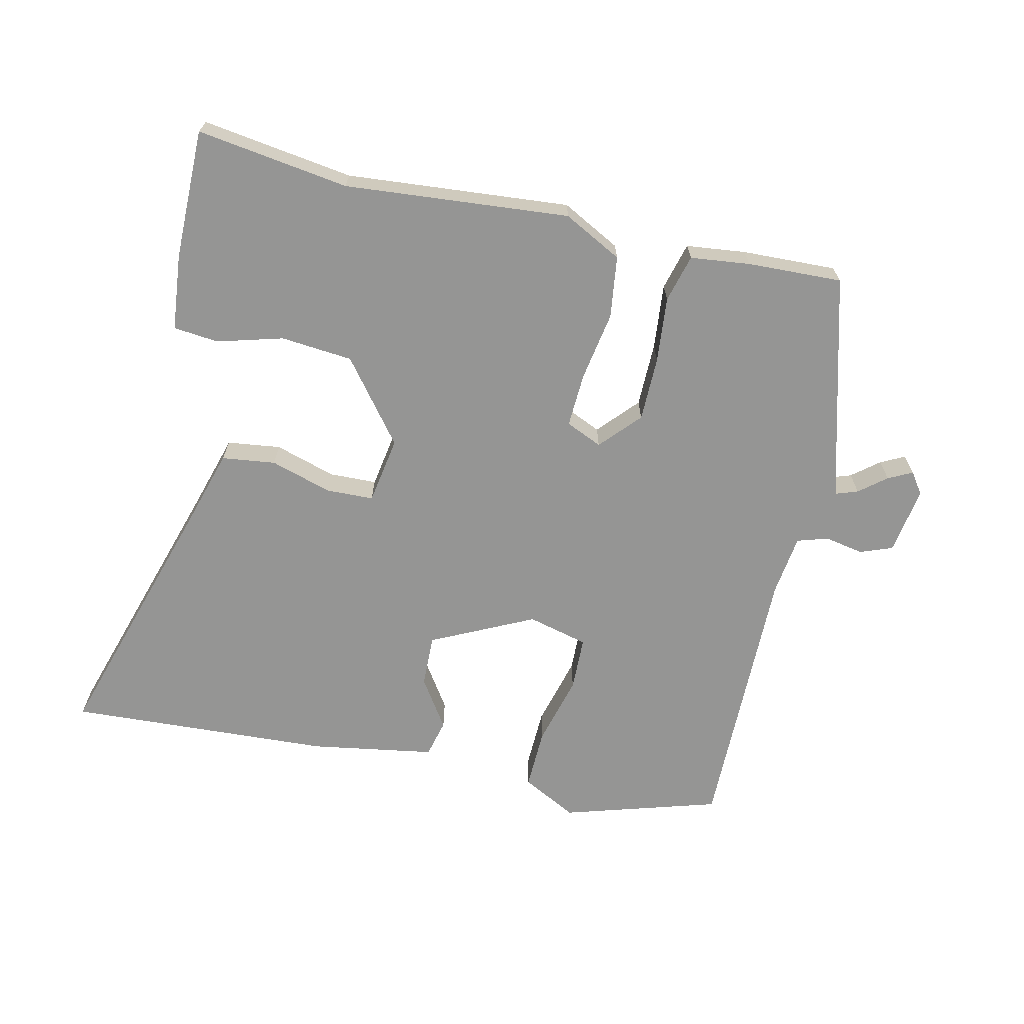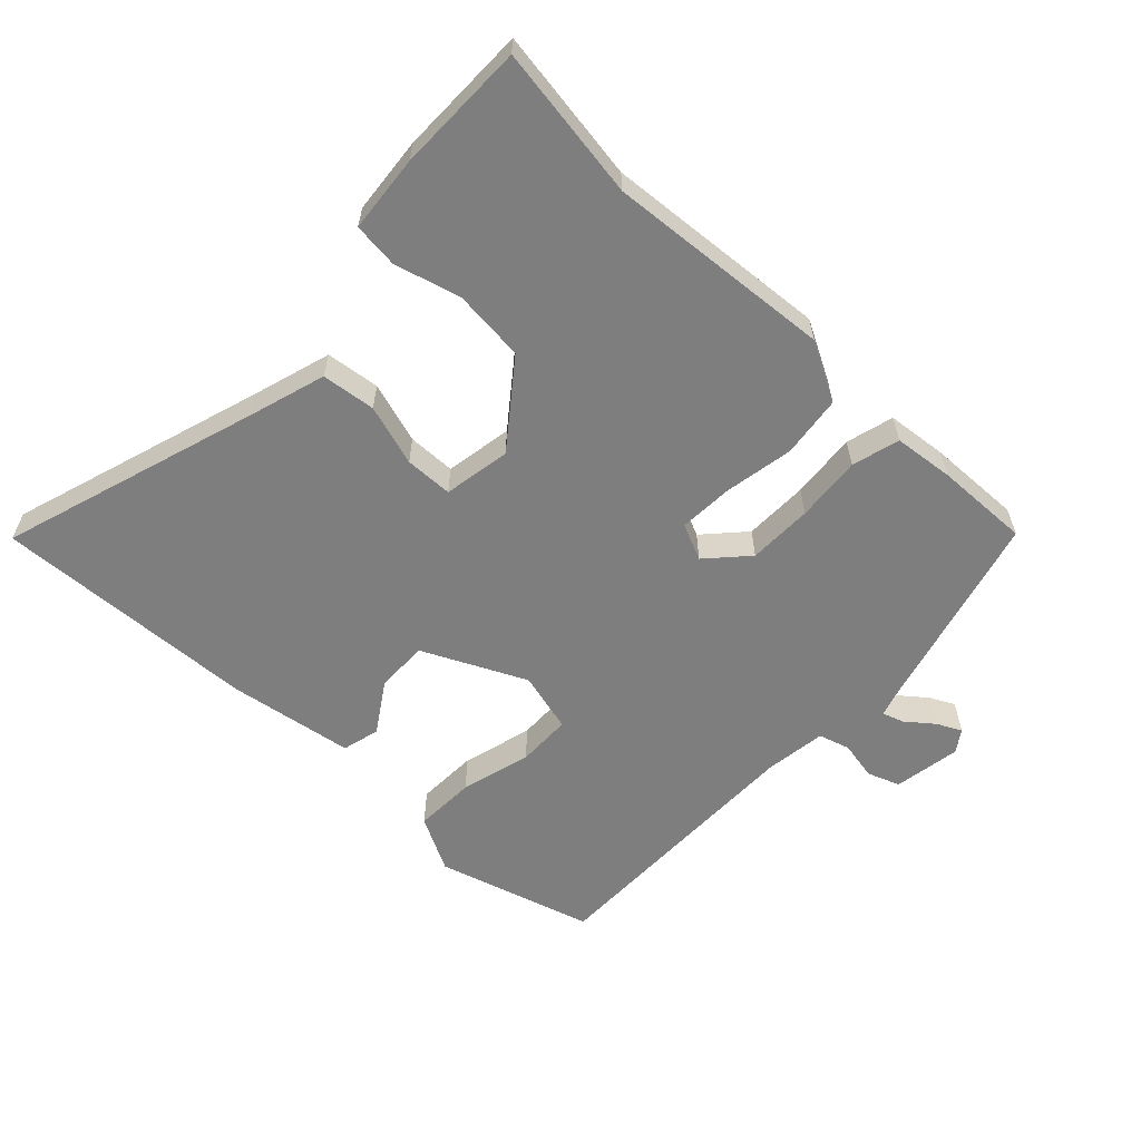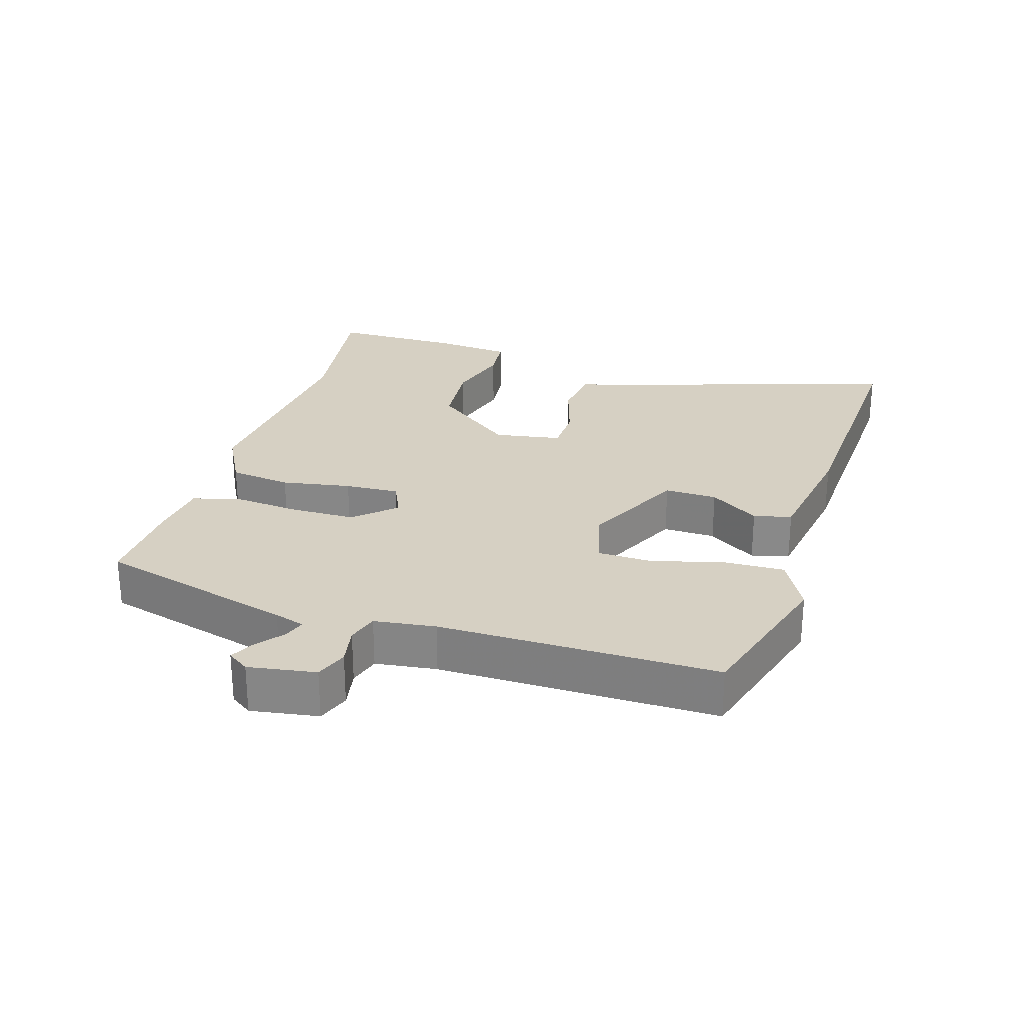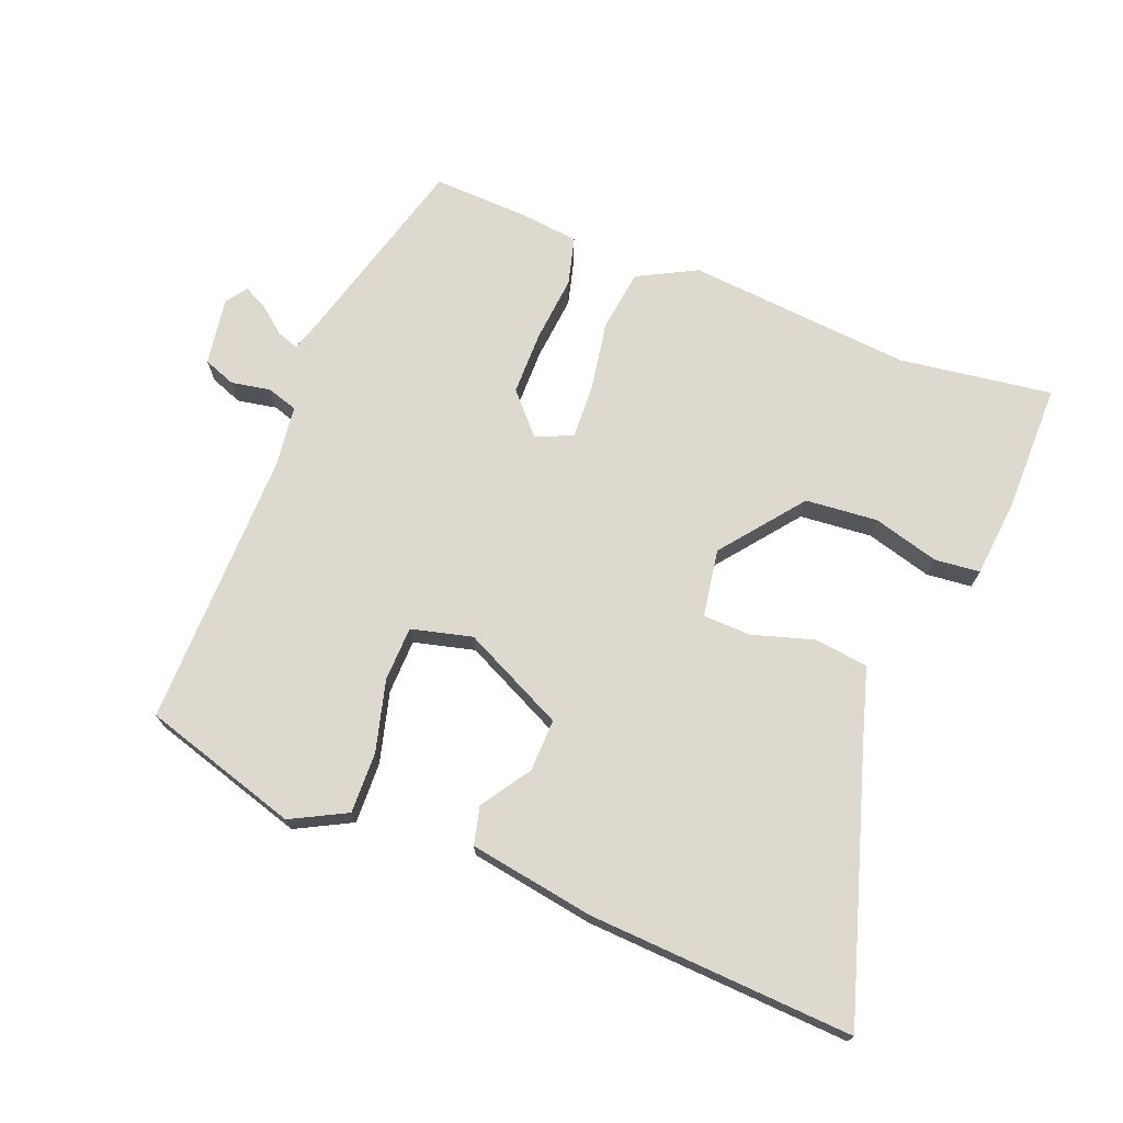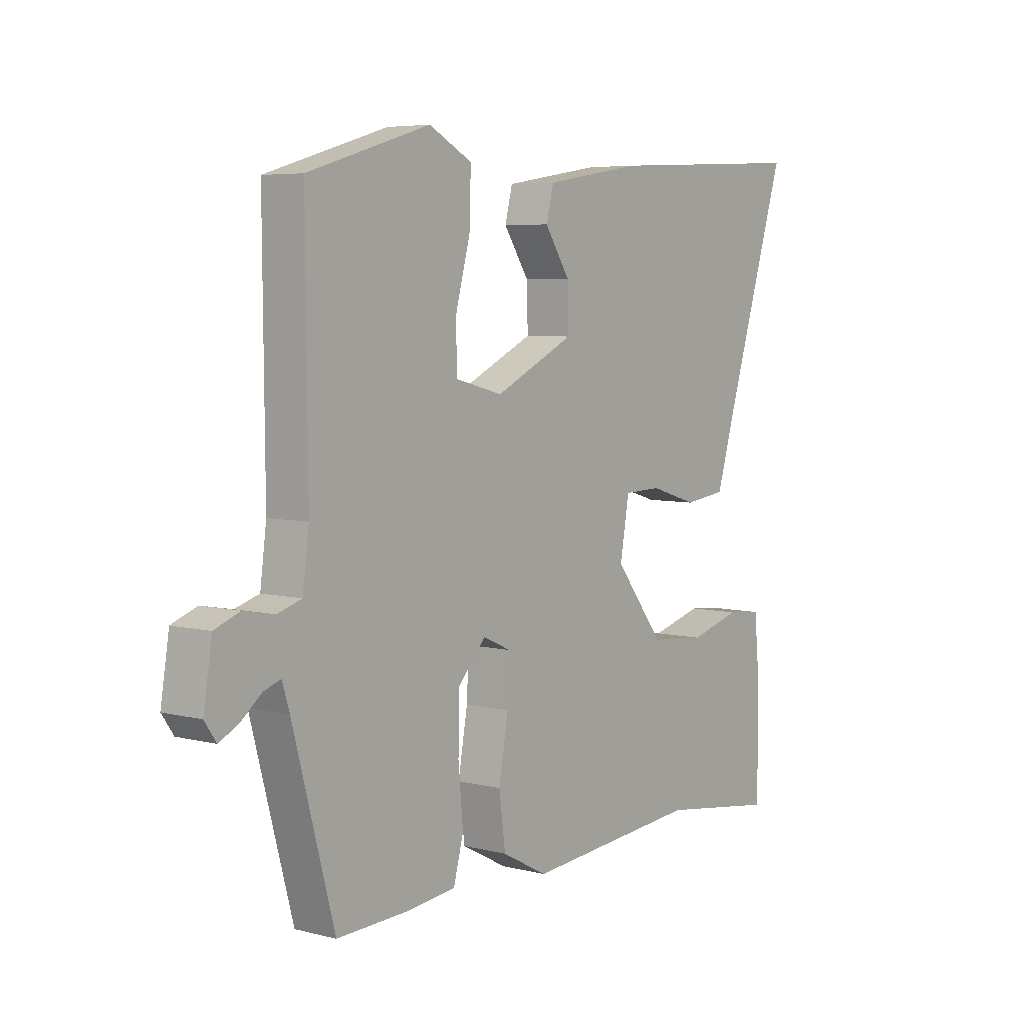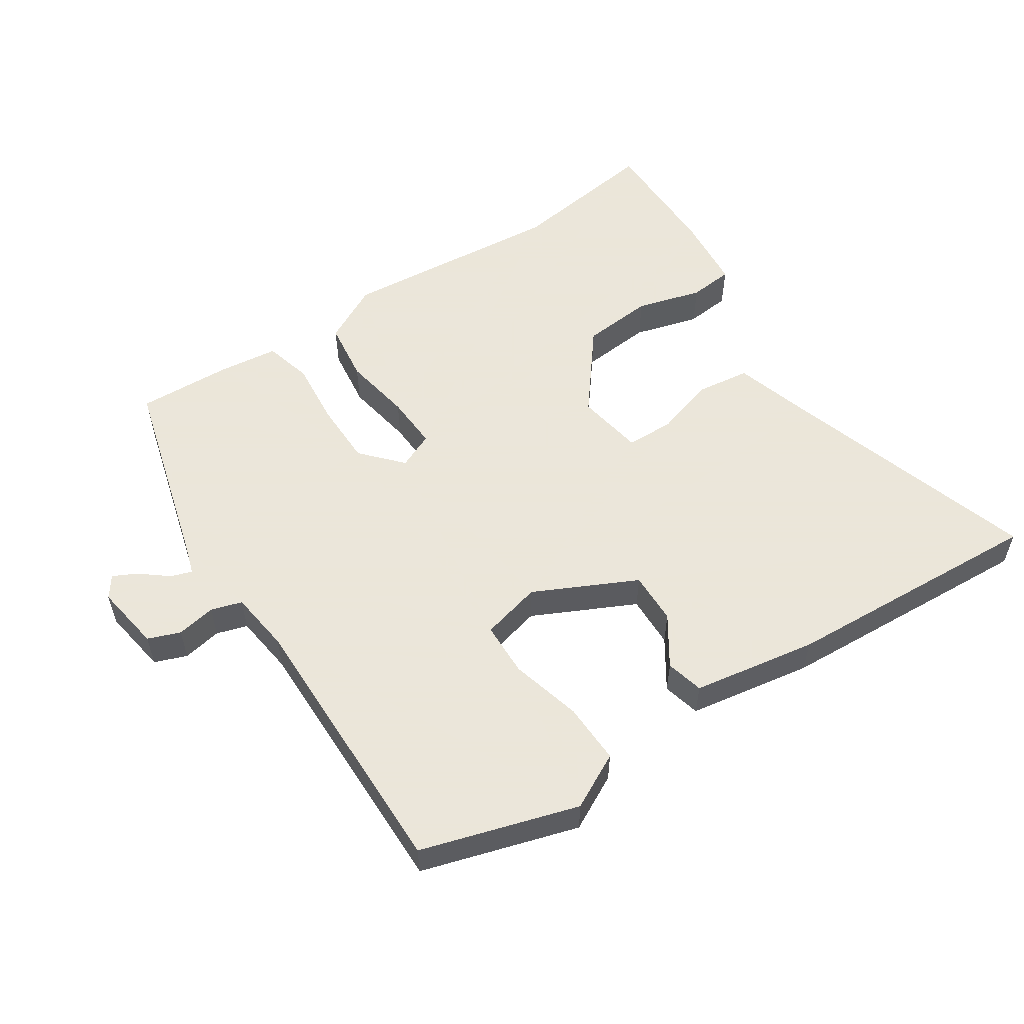
<metadata>
{"format":"obj","ext":"obj","renderer":"f3d","projection":"perspective","resolution":1024,"background":"white","views":[{"elev":-67.4,"azim":167.4,"up":"+Y"},{"elev":-59.5,"azim":136.3,"up":"+Y"},{"elev":26.5,"azim":-72.9,"up":"+Y"},{"elev":71.7,"azim":21.7,"up":"+Y"},{"elev":5.7,"azim":-52.4,"up":"+Z"},{"elev":55.0,"azim":-33.2,"up":"+Y"}]}
</metadata>
<code>
v 0.575 0.07 0.494
v 0.455 0.07 0.112
v 0.42 0.07 -0.004
v 0.34 0.07 -0.014
v 0.249 0.07 0.014
v 0.178 0.07 0.012
v 0.161 0.07 -0.088
v 0.255 0.07 -0.209
v 0.362 0.07 -0.219
v 0.46 0.07 -0.192
v 0.527 0.07 -0.199
v 0.538 0.07 -0.313
v 0.538 0.07 -0.506
v 0.312 0.07 -0.473
v -0.022 0.07 -0.501
v -0.109 0.07 -0.455
v -0.121 0.07 -0.363
v -0.103 0.07 -0.26
v -0.099 0.07 -0.179
v -0.153 0.07 -0.155
v -0.207 0.07 -0.214
v -0.208 0.07 -0.31
v -0.199 0.07 -0.408
v -0.218 0.07 -0.479
v -0.307 0.07 -0.489
v -0.448 0.07 -0.494
v -0.527 0.07 -0.202
v -0.541 0.07 -0.157
v -0.573 0.07 -0.168
v -0.613 0.07 -0.2
v -0.649 0.07 -0.218
v -0.671 0.07 -0.186
v -0.655 0.07 -0.086
v -0.607 0.07 -0.068
v -0.549 0.07 -0.079
v -0.503 0.07 -0.065
v -0.491 0.07 0.026
v -0.494 0.07 0.438
v -0.262 0.07 0.507
v -0.18 0.07 0.464
v -0.183 0.07 0.373
v -0.211 0.07 0.268
v -0.209 0.07 0.187
v -0.119 0.07 0.164
v 0.033 0.07 0.237
v 0.031 0.07 0.315
v -0.017 0.07 0.388
v -0.003 0.07 0.444
v 0.182 0.07 0.474
v 0.575 0 0.494
v 0.455 0 0.112
v 0.42 0 -0.004
v 0.34 0 -0.014
v 0.249 0 0.014
v 0.178 0 0.012
v 0.161 0 -0.088
v 0.255 0 -0.209
v 0.362 0 -0.219
v 0.46 0 -0.192
v 0.527 0 -0.199
v 0.538 0 -0.313
v 0.538 0 -0.506
v 0.312 0 -0.473
v -0.022 0 -0.501
v -0.109 0 -0.455
v -0.121 0 -0.363
v -0.103 0 -0.26
v -0.099 0 -0.179
v -0.153 0 -0.155
v -0.207 0 -0.214
v -0.208 0 -0.31
v -0.199 0 -0.408
v -0.218 0 -0.479
v -0.307 0 -0.489
v -0.448 0 -0.494
v -0.527 0 -0.202
v -0.541 0 -0.157
v -0.573 0 -0.168
v -0.613 0 -0.2
v -0.649 0 -0.218
v -0.671 0 -0.186
v -0.655 0 -0.086
v -0.607 0 -0.068
v -0.549 0 -0.079
v -0.503 0 -0.065
v -0.491 0 0.026
v -0.494 0 0.438
v -0.262 0 0.507
v -0.18 0 0.464
v -0.183 0 0.373
v -0.211 0 0.268
v -0.209 0 0.187
v -0.119 0 0.164
v 0.033 0 0.237
v 0.031 0 0.315
v -0.017 0 0.388
v -0.003 0 0.444
v 0.182 0 0.474
f 46 47 48 49
f 45 46 49 1
f 44 45 1 2
f 39 40 41 42
f 37 38 39 42
f 36 37 42 43
f 32 33 34 35
f 32 35 36
f 29 30 31 32
f 28 29 32 36
f 27 28 36 43
f 22 23 24 25
f 21 22 25 26
f 15 16 17 18
f 14 15 18 19
f 13 14 19
f 12 13 19
f 9 10 11 12
f 8 9 12 19
f 7 8 19 20
f 2 3 4 5
f 44 2 5 6
f 21 26 27 43
f 20 21 43 44
f 6 7 20 44
f 98 97 96 95
f 50 98 95 94
f 51 50 94 93
f 91 90 89 88
f 91 88 87 86
f 92 91 86 85
f 84 83 82 81
f 85 84 81
f 81 80 79 78
f 85 81 78 77
f 92 85 77 76
f 74 73 72 71
f 75 74 71 70
f 67 66 65 64
f 68 67 64 63
f 68 63 62
f 68 62 61
f 61 60 59 58
f 68 61 58 57
f 69 68 57 56
f 54 53 52 51
f 55 54 51 93
f 92 76 75 70
f 93 92 70 69
f 93 69 56 55
f 1 50 51 2
f 2 51 52 3
f 3 52 53 4
f 4 53 54 5
f 5 54 55 6
f 6 55 56 7
f 7 56 57 8
f 8 57 58 9
f 9 58 59 10
f 10 59 60 11
f 11 60 61 12
f 12 61 62 13
f 13 62 63 14
f 14 63 64 15
f 15 64 65 16
f 16 65 66 17
f 17 66 67 18
f 18 67 68 19
f 19 68 69 20
f 20 69 70 21
f 21 70 71 22
f 22 71 72 23
f 23 72 73 24
f 24 73 74 25
f 25 74 75 26
f 26 75 76 27
f 27 76 77 28
f 28 77 78 29
f 29 78 79 30
f 30 79 80 31
f 31 80 81 32
f 32 81 82 33
f 33 82 83 34
f 34 83 84 35
f 35 84 85 36
f 36 85 86 37
f 37 86 87 38
f 38 87 88 39
f 39 88 89 40
f 40 89 90 41
f 41 90 91 42
f 42 91 92 43
f 43 92 93 44
f 44 93 94 45
f 45 94 95 46
f 46 95 96 47
f 47 96 97 48
f 48 97 98 49
f 49 98 50 1

</code>
